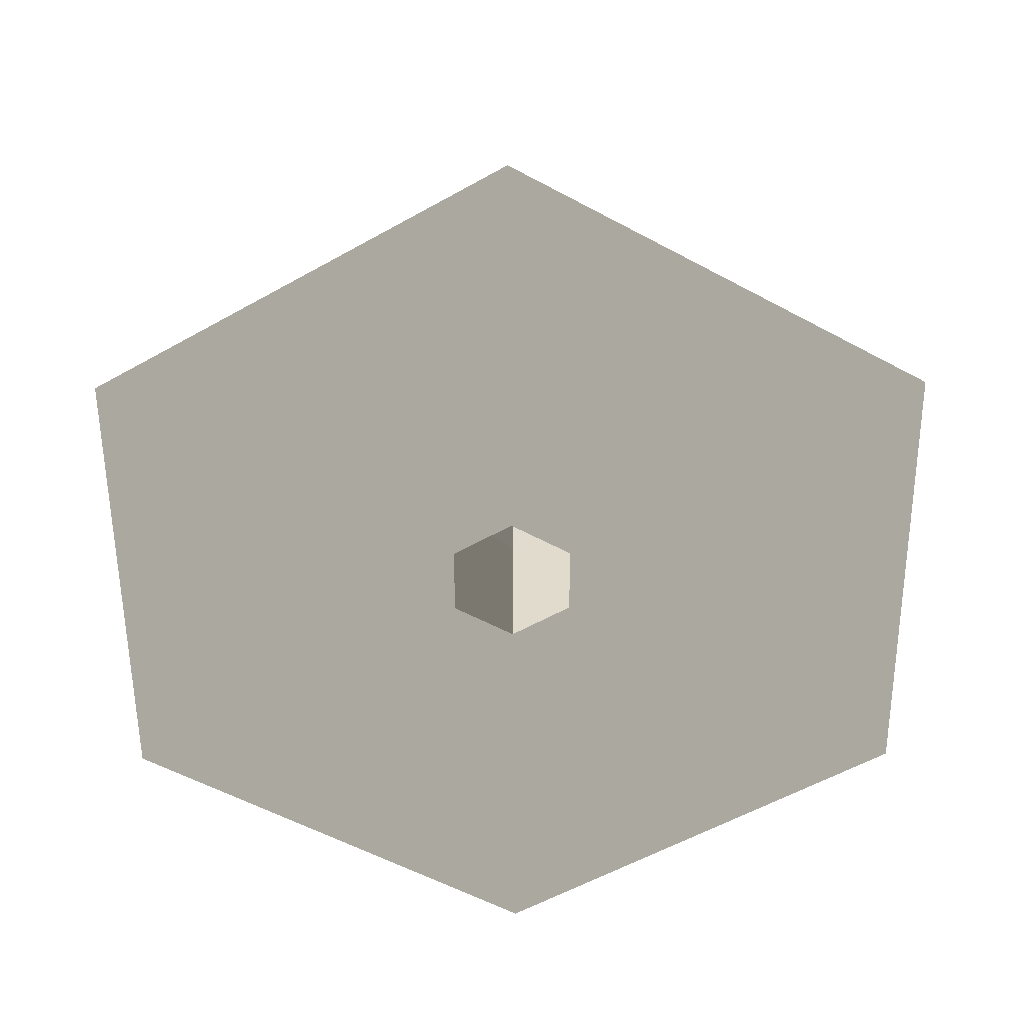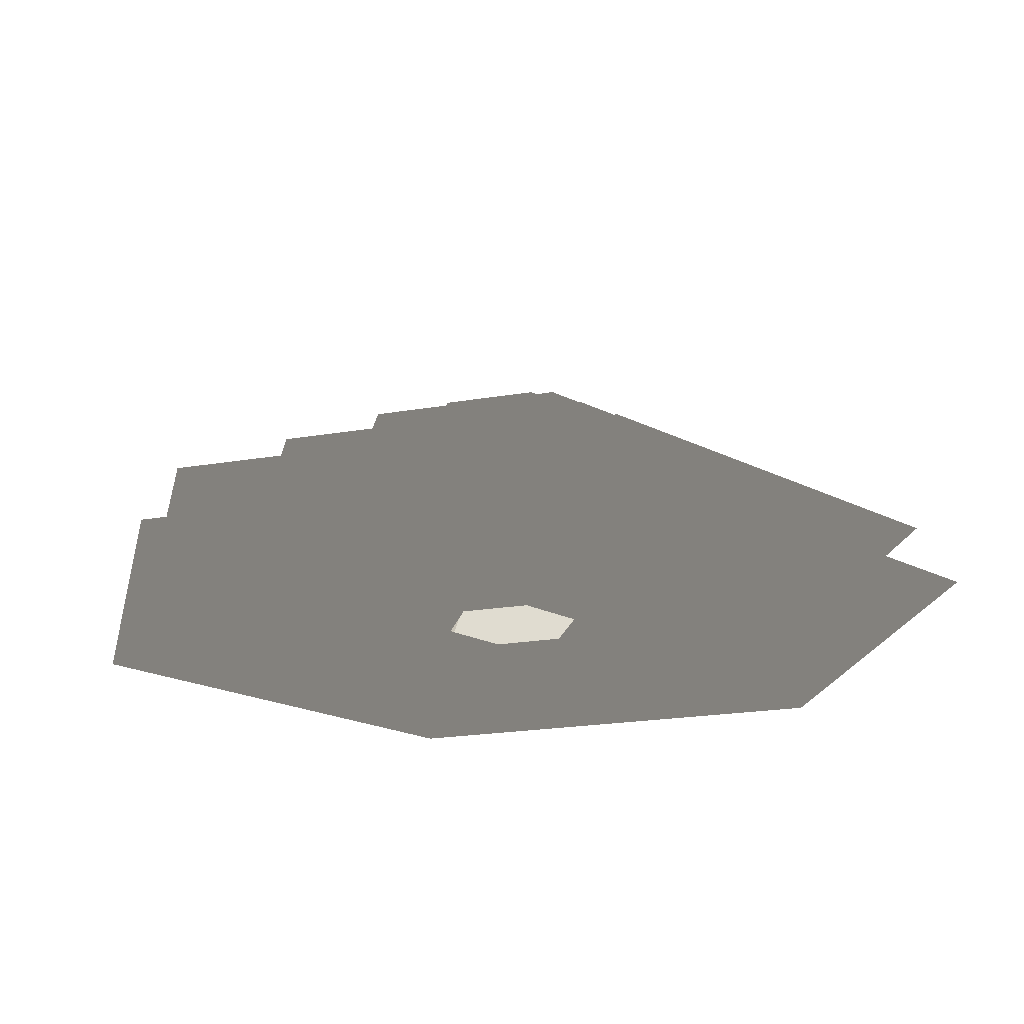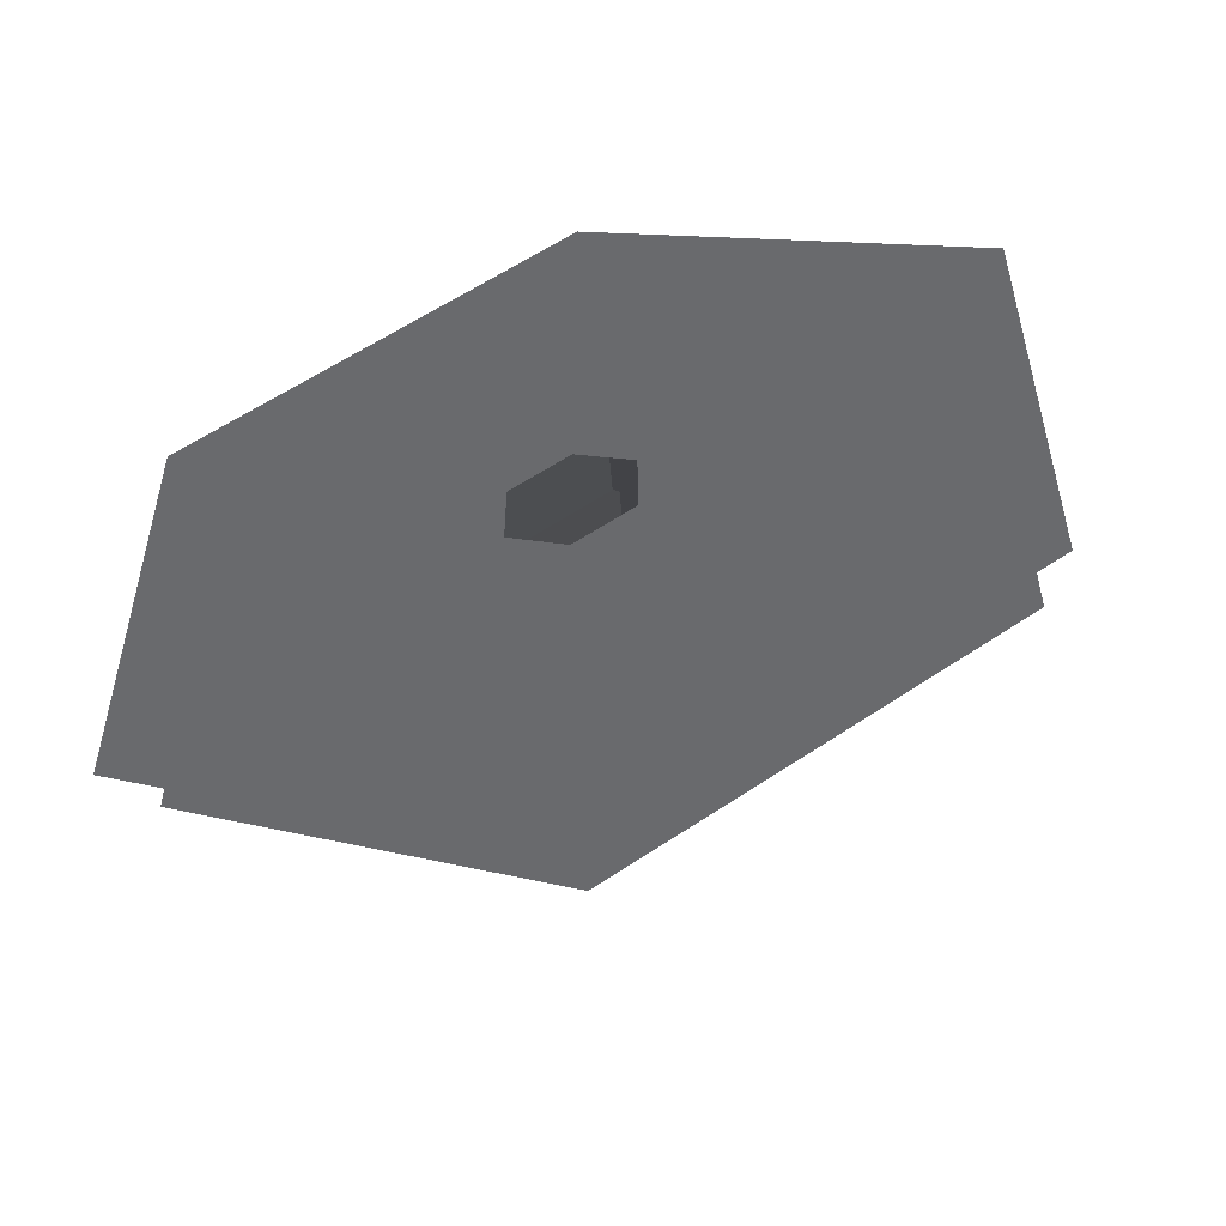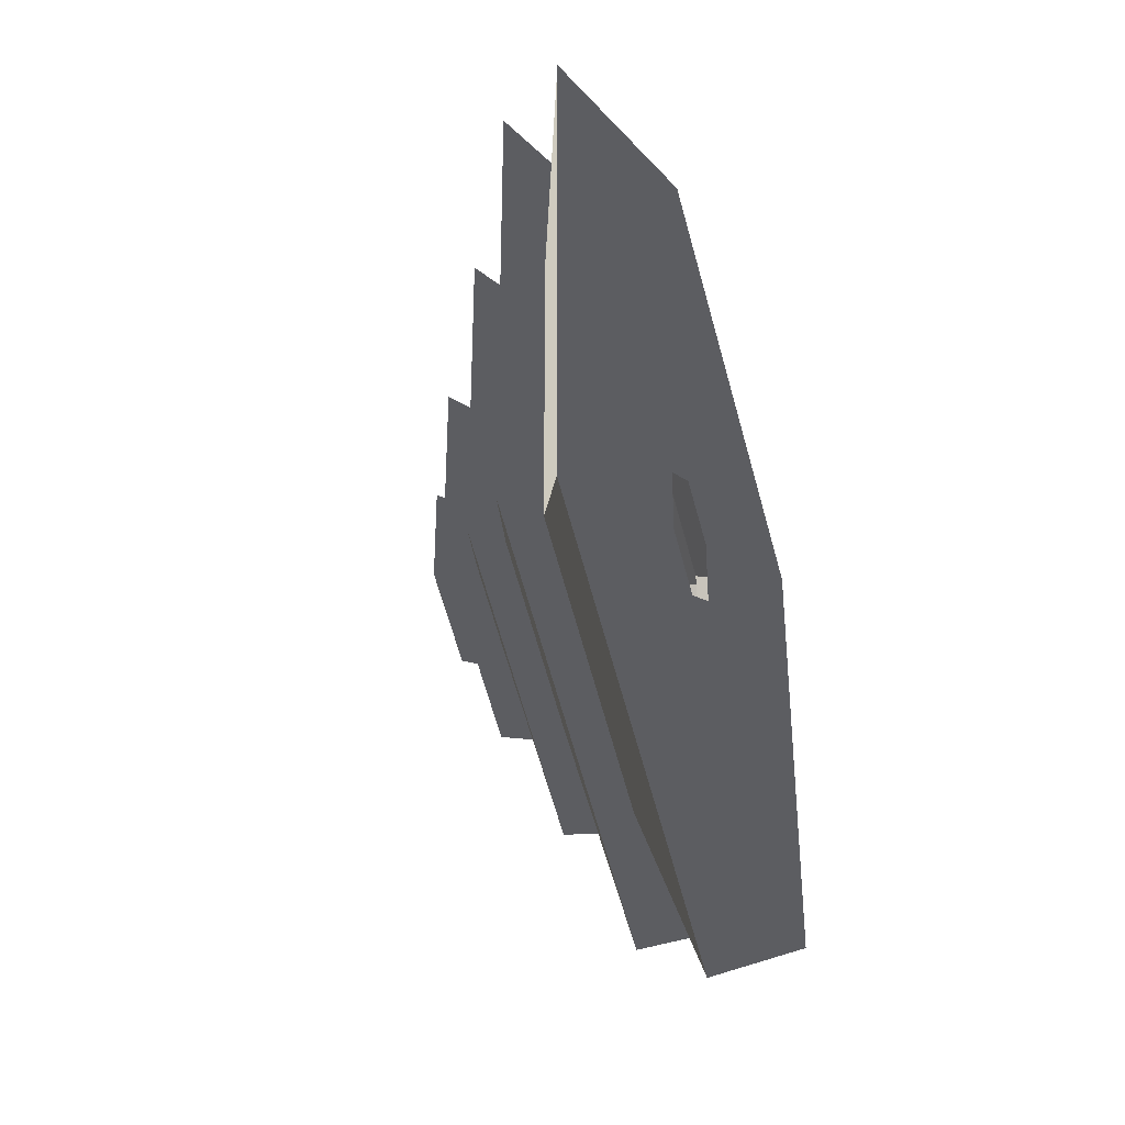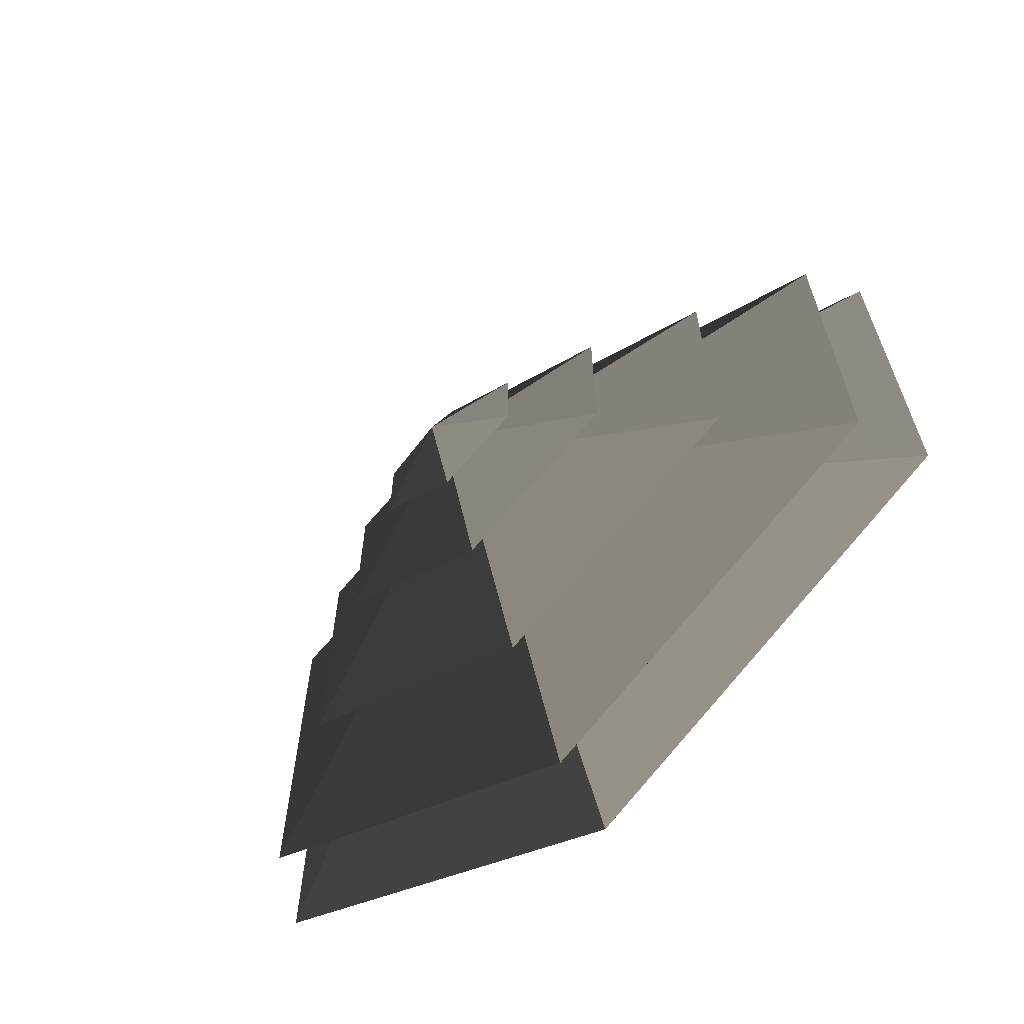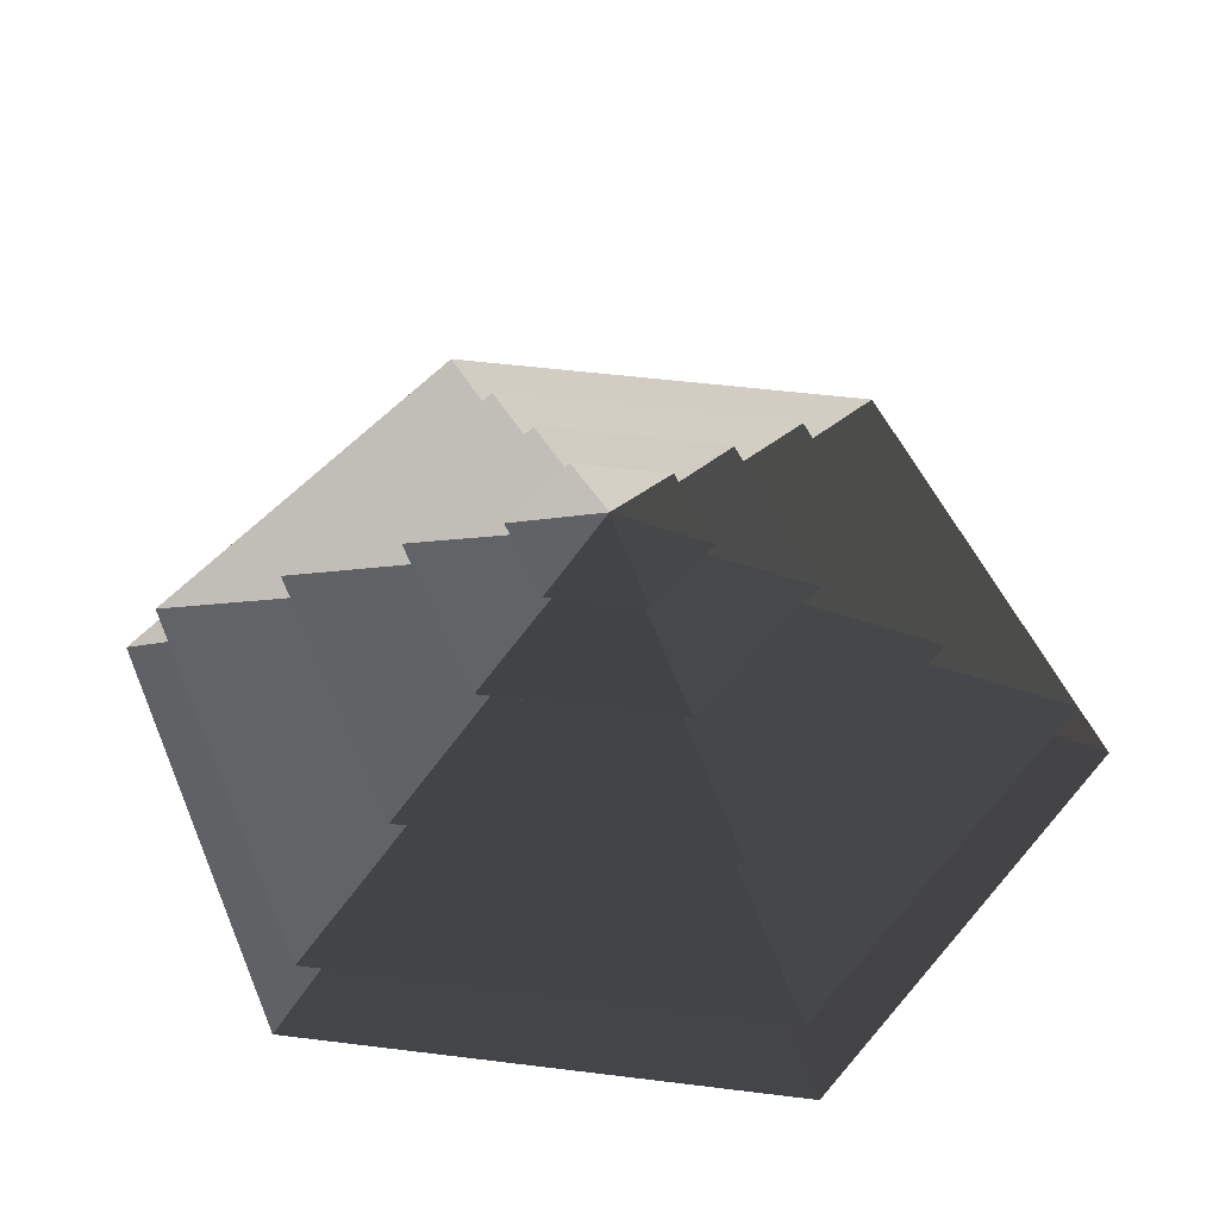
<metadata>
{"format":"obj","ext":"obj","renderer":"f3d","projection":"perspective","resolution":1024,"background":"white","views":[{"elev":-56.4,"azim":-59.5,"up":"+Z"},{"elev":-20.9,"azim":-72.6,"up":"+Z"},{"elev":-53.0,"azim":-163.8,"up":"+Y"},{"elev":-36.8,"azim":108.2,"up":"+Y"},{"elev":-65.3,"azim":40.6,"up":"+Y"},{"elev":48.8,"azim":157.9,"up":"+Z"}]}
</metadata>
<code>
v -10.39 6 3.994
v -70.82 40.89 3.994
v -70.82 -40.89 3.994
v -10.39 -6 3.994
v 2.84e-05 12 3.994
v 2.84e-05 81.78 3.994
v 10.39 6 3.994
v 70.82 40.89 3.994
v 2.84e-05 -81.78 3.994
v 2.84e-05 -12 3.994
v 70.82 -40.89 3.994
v 10.39 -6 3.994
v 2.84e-05 81.78 3.994
v 2.84e-05 51.36 14.77
v -44.48 25.68 14.77
v -70.82 40.89 3.994
v -44.48 25.68 14.77
v -65.28 37.69 14.77
v -65.28 -37.69 14.77
v -44.48 -25.68 14.77
v 2.84e-05 51.36 14.77
v 2.84e-05 75.38 14.77
v 44.48 25.68 14.77
v 65.28 37.69 14.77
v 2.84e-05 -75.38 14.77
v 2.84e-05 -51.36 14.77
v 65.28 -37.69 14.77
v 44.48 -25.68 14.77
v -70.82 -40.89 3.994
v -44.48 -25.68 14.77
v 2.84e-05 -51.36 14.77
v 2.84e-05 -81.78 3.994
v 70.82 -40.89 3.994
v 44.48 -25.68 14.77
v 44.48 25.68 14.77
v 70.82 40.89 3.994
v -70.82 40.89 3.994
v -44.48 25.68 14.77
v -44.48 -25.68 14.77
v -70.82 -40.89 3.994
v 2.84e-05 -81.78 3.994
v 2.84e-05 -51.36 14.77
v 44.48 -25.68 14.77
v 70.82 -40.89 3.994
v 70.82 40.89 3.994
v 44.48 25.68 14.77
v 2.84e-05 51.36 14.77
v 2.84e-05 81.78 3.994
v 2.84e-05 75.38 14.77
v 2.84e-05 33.42 26.26
v -28.94 16.71 26.26
v -65.28 37.69 14.77
v -28.94 16.71 26.26
v -46.13 26.63 26.26
v -46.13 -26.63 26.26
v -28.94 -16.71 26.26
v 2.84e-05 33.42 26.26
v 2.84e-05 53.27 26.26
v 28.94 16.71 26.26
v 46.13 26.63 26.26
v 2.84e-05 -53.27 26.26
v 2.84e-05 -33.42 26.26
v 46.13 -26.63 26.26
v 28.94 -16.71 26.26
v -65.28 -37.69 14.77
v -28.94 -16.71 26.26
v 2.84e-05 -33.42 26.26
v 2.84e-05 -75.38 14.77
v 65.28 -37.69 14.77
v 28.94 -16.71 26.26
v 28.94 16.71 26.26
v 65.28 37.69 14.77
v -65.28 37.69 14.77
v -28.94 16.71 26.26
v -28.94 -16.71 26.26
v -65.28 -37.69 14.77
v 2.84e-05 -75.38 14.77
v 2.84e-05 -33.42 26.26
v 28.94 -16.71 26.26
v 65.28 -37.69 14.77
v 65.28 37.69 14.77
v 28.94 16.71 26.26
v 2.84e-05 33.42 26.26
v 2.84e-05 75.38 14.77
v -46.13 -26.63 26.26
v -13.19 -7.617 36.94
v 2.84e-05 -15.23 36.94
v 2.84e-05 -53.27 26.26
v 2.84e-05 -15.23 36.94
v 2.84e-05 -32.93 36.94
v 28.51 -16.46 36.94
v 13.19 -7.617 36.94
v -13.19 -7.617 36.94
v -28.51 -16.46 36.94
v 28.51 16.46 36.94
v 13.19 7.617 36.94
v 2.84e-05 32.93 36.94
v 2.84e-05 15.23 36.94
v -28.51 16.46 36.94
v -13.19 7.617 36.94
v 46.13 -26.63 26.26
v 13.19 -7.617 36.94
v 13.19 7.617 36.94
v 46.13 26.63 26.26
v -46.13 26.63 26.26
v -13.19 7.617 36.94
v -13.19 -7.617 36.94
v -46.13 -26.63 26.26
v 2.84e-05 -53.27 26.26
v 2.84e-05 -15.23 36.94
v 13.19 -7.617 36.94
v 46.13 -26.63 26.26
v 46.13 26.63 26.26
v 13.19 7.617 36.94
v 2.84e-05 15.23 36.94
v 2.84e-05 53.27 26.26
v 2.84e-05 53.27 26.26
v 2.84e-05 15.23 36.94
v -13.19 7.617 36.94
v -46.13 26.63 26.26
v 28.51 -16.46 36.94
v 5.388 -3.111 44.08
v 5.388 3.111 44.08
v 28.51 16.46 36.94
v 5.388 3.111 44.08
v 14.22 8.211 44.08
v 2.84e-05 16.42 44.08
v 2.84e-05 6.222 44.08
v -14.22 8.211 44.08
v -5.388 3.111 44.08
v 5.388 -3.111 44.08
v 14.22 -8.211 44.08
v -14.22 -8.211 44.08
v -5.388 -3.111 44.08
v 2.84e-05 -16.42 44.08
v 2.84e-05 -6.222 44.08
v -28.51 16.46 36.94
v -5.388 3.111 44.08
v -5.388 -3.111 44.08
v -28.51 -16.46 36.94
v 2.84e-05 -32.93 36.94
v 2.84e-05 -6.222 44.08
v 5.388 -3.111 44.08
v 28.51 -16.46 36.94
v 28.51 16.46 36.94
v 5.388 3.111 44.08
v 2.84e-05 6.222 44.08
v 2.84e-05 32.93 36.94
v 2.84e-05 32.93 36.94
v 2.84e-05 6.222 44.08
v -5.388 3.111 44.08
v -28.51 16.46 36.94
v -28.51 -16.46 36.94
v -5.388 -3.111 44.08
v 2.84e-05 -6.222 44.08
v 2.84e-05 -32.93 36.94
v -14.22 8.211 44.08
v 2.84e-05 -1.759e-05 48.94
v -14.22 -8.211 44.08
v 2.84e-05 -16.42 44.08
v 2.84e-05 -1.759e-05 48.94
v 14.22 -8.211 44.08
v 14.22 8.211 44.08
v 2.84e-05 -1.759e-05 48.94
v 2.84e-05 16.42 44.08
v 2.84e-05 16.42 44.08
v 2.84e-05 -1.759e-05 48.94
v -14.22 8.211 44.08
v -14.22 -8.211 44.08
v 2.84e-05 -1.759e-05 48.94
v 2.84e-05 -16.42 44.08
v 14.22 -8.211 44.08
v 2.84e-05 -1.759e-05 48.94
v 14.22 8.211 44.08
g Cylinder_024_2435_170
f 1 3 2
f 1 4 3
f 5 1 2
f 5 2 6
f 7 5 6
f 7 6 8
f 4 9 3
f 4 10 9
f 10 11 9
f 10 12 11
f 12 8 11
f 12 7 8
f 13 15 14
f 13 16 15
f 17 19 18
f 17 20 19
f 21 17 18
f 21 18 22
f 23 21 22
f 23 22 24
f 20 25 19
f 20 26 25
f 26 27 25
f 26 28 27
f 28 24 27
f 28 23 24
f 29 31 30
f 29 32 31
f 33 35 34
f 33 36 35
f 37 39 38
f 37 40 39
f 41 43 42
f 41 44 43
f 45 47 46
f 45 48 47
f 49 51 50
f 49 52 51
f 53 55 54
f 53 56 55
f 57 53 54
f 57 54 58
f 59 57 58
f 59 58 60
f 56 61 55
f 56 62 61
f 62 63 61
f 62 64 63
f 64 60 63
f 64 59 60
f 65 67 66
f 65 68 67
f 69 71 70
f 69 72 71
f 73 75 74
f 73 76 75
f 77 79 78
f 77 80 79
f 81 83 82
f 81 84 83
f 85 87 86
f 85 88 87
f 89 91 90
f 89 92 91
f 93 89 90
f 93 90 94
f 92 95 91
f 92 96 95
f 96 97 95
f 96 98 97
f 98 99 97
f 98 100 99
f 100 94 99
f 100 93 94
f 101 103 102
f 101 104 103
f 105 107 106
f 105 108 107
f 109 111 110
f 109 112 111
f 113 115 114
f 113 116 115
f 117 119 118
f 117 120 119
f 121 123 122
f 121 124 123
f 125 127 126
f 125 128 127
f 128 129 127
f 128 130 129
f 131 125 126
f 131 126 132
f 130 133 129
f 130 134 133
f 134 135 133
f 134 136 135
f 136 132 135
f 136 131 132
f 137 139 138
f 137 140 139
f 141 143 142
f 141 144 143
f 145 147 146
f 145 148 147
f 149 151 150
f 149 152 151
f 153 155 154
f 153 156 155
f 157 159 158
f 160 162 161
f 163 165 164
f 166 168 167
f 169 171 170
f 172 174 173

</code>
